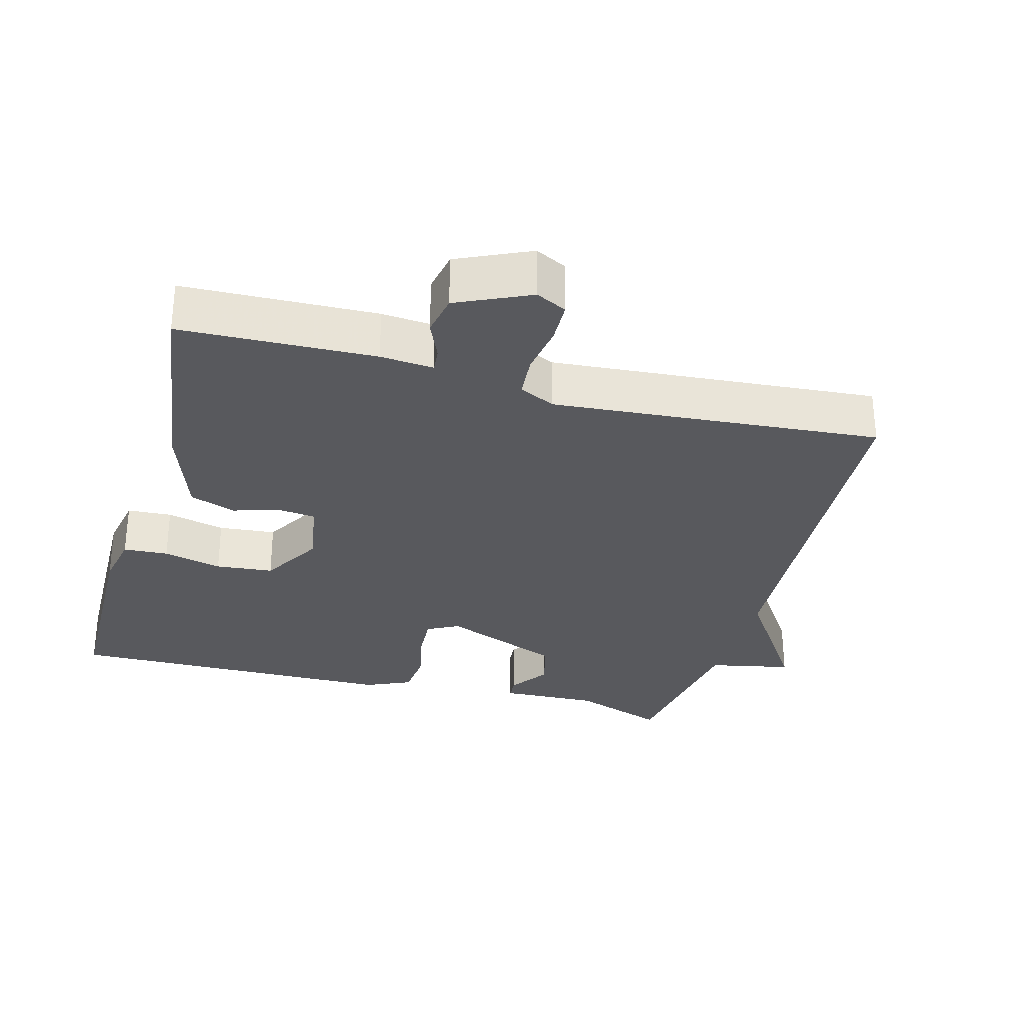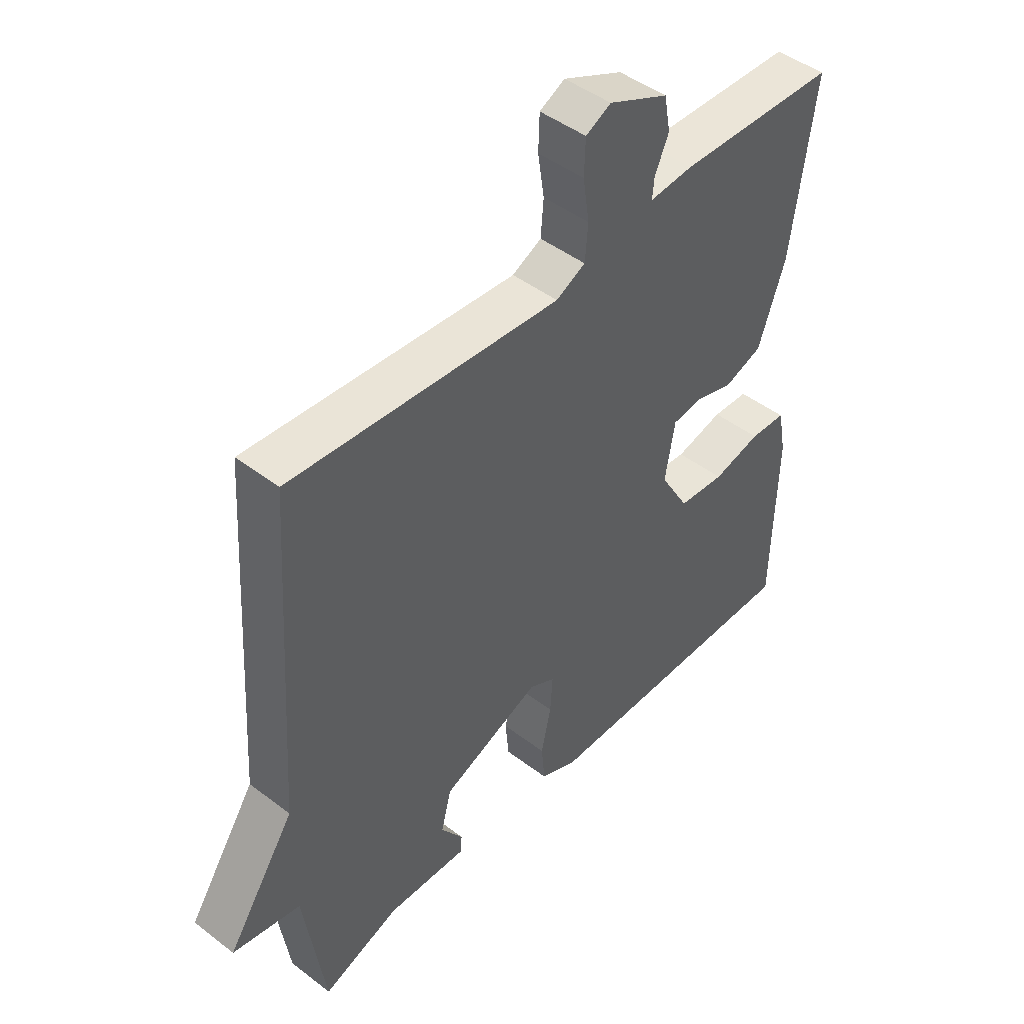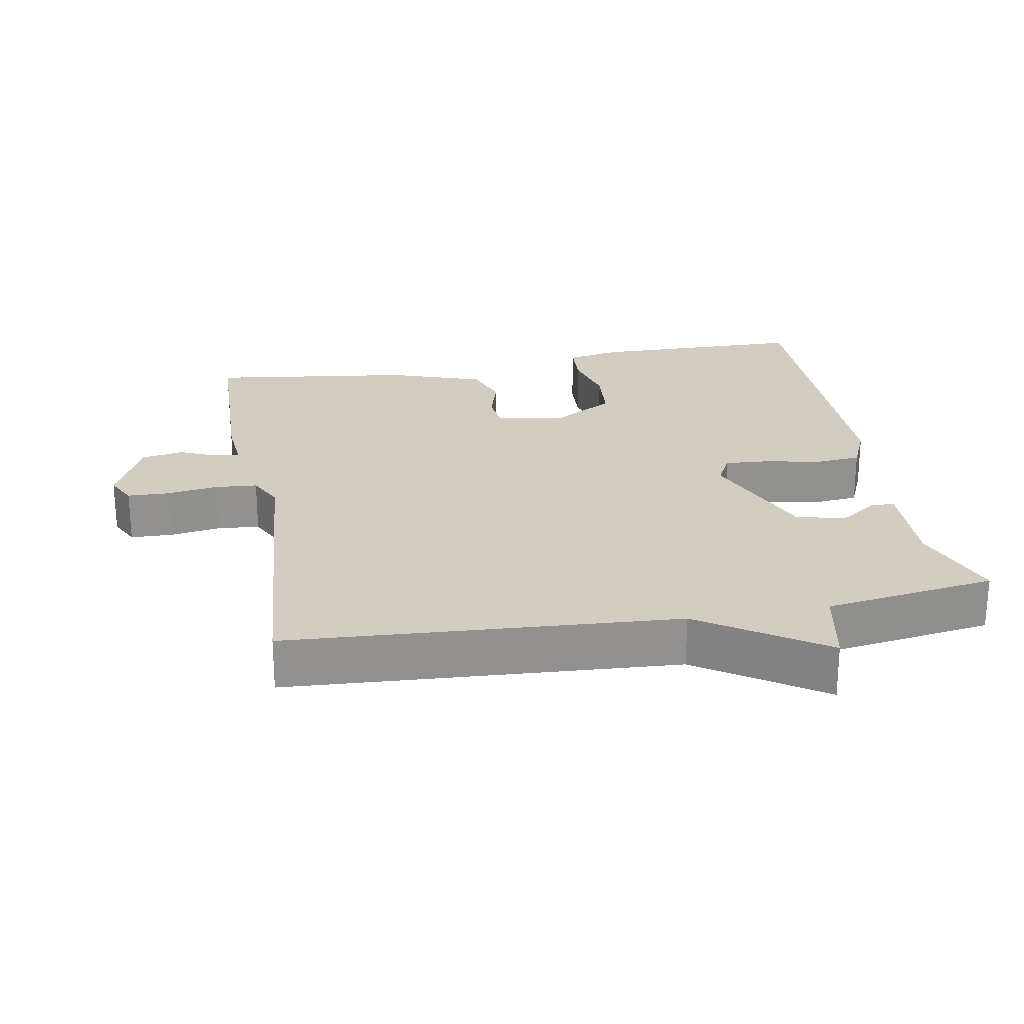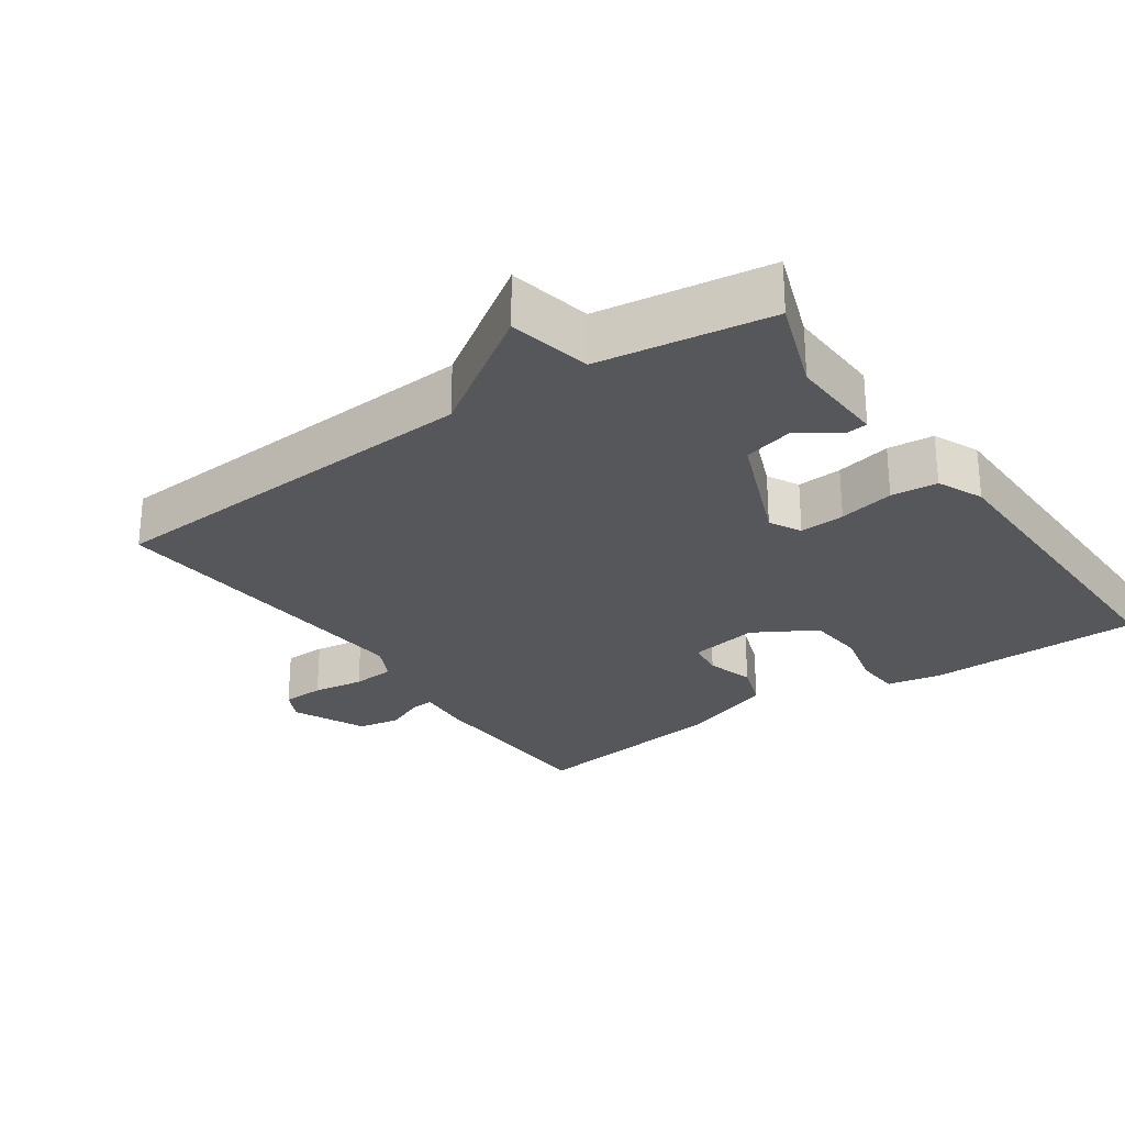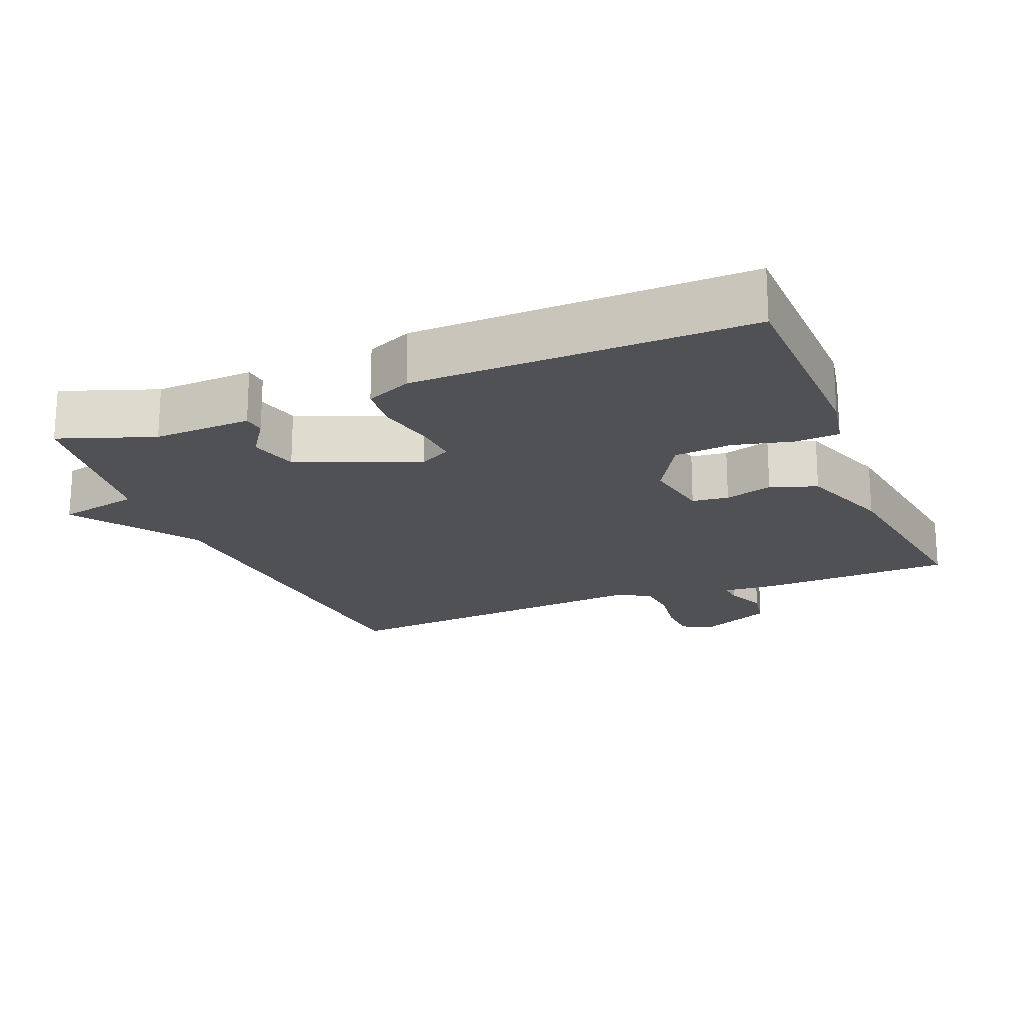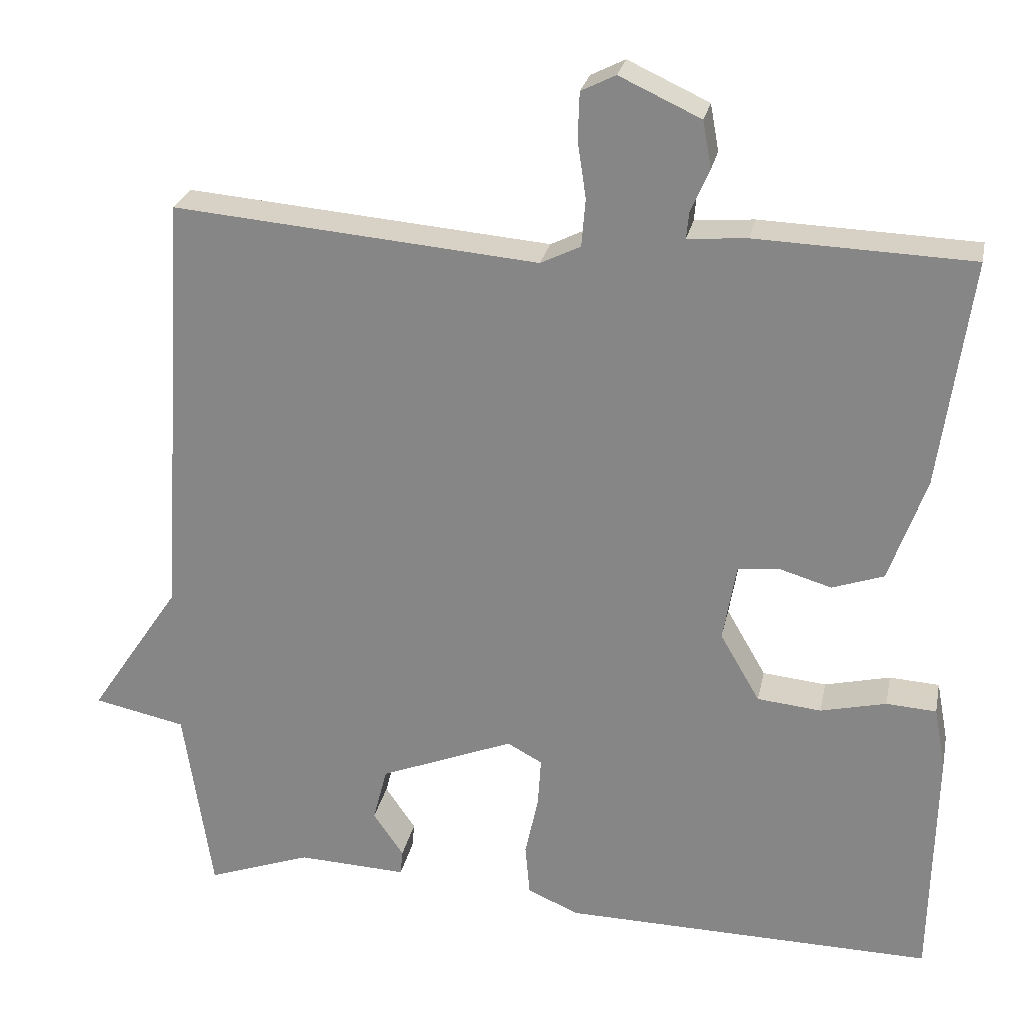
<metadata>
{"format":"obj","ext":"obj","renderer":"f3d","projection":"perspective","resolution":1024,"background":"white","views":[{"elev":-30.1,"azim":-15.5,"up":"+Y"},{"elev":46.3,"azim":131.1,"up":"+Z"},{"elev":24.3,"azim":79.6,"up":"+Y"},{"elev":-26.8,"azim":124.7,"up":"+Y"},{"elev":-19.6,"azim":-157.8,"up":"+Y"},{"elev":25.8,"azim":-168.5,"up":"+Z"}]}
</metadata>
<code>
v 0.5 0.07 0.5
v 0.536 0.07 -0.055
v 0.654 0.07 -0.23
v 0.536 0.07 -0.255
v 0.5 0.07 -0.5
v 0.366 0.07 -0.452
v 0.226 0.07 -0.458
v 0.223 0.07 -0.426
v 0.262 0.07 -0.369
v 0.244 0.07 -0.299
v 0.072 0.07 -0.23
v 0.027 0.07 -0.254
v 0.031 0.07 -0.318
v 0.048 0.07 -0.397
v 0.042 0.07 -0.463
v -0.023 0.07 -0.492
v -0.5 0.07 -0.5
v -0.506 0.07 -0.193
v -0.491 0.07 -0.114
v -0.427 0.07 -0.11
v -0.343 0.07 -0.13
v -0.261 0.07 -0.122
v -0.21 0.07 -0.034
v -0.227 0.07 0.065
v -0.279 0.07 0.071
v -0.347 0.07 0.051
v -0.413 0.07 0.074
v -0.46 0.07 0.208
v -0.5 0.07 0.5
v -0.223 0.07 0.51
v -0.147 0.07 0.504
v -0.15 0.07 0.538
v -0.174 0.07 0.593
v -0.163 0.07 0.653
v -0.059 0.07 0.701
v -0.015 0.07 0.679
v -0.013 0.07 0.619
v -0.024 0.07 0.546
v -0.019 0.07 0.485
v 0.032 0.07 0.46
v 0.5 0 0.5
v 0.536 0 -0.055
v 0.654 0 -0.23
v 0.536 0 -0.255
v 0.5 0 -0.5
v 0.366 0 -0.452
v 0.226 0 -0.458
v 0.223 0 -0.426
v 0.262 0 -0.369
v 0.244 0 -0.299
v 0.072 0 -0.23
v 0.027 0 -0.254
v 0.031 0 -0.318
v 0.048 0 -0.397
v 0.042 0 -0.463
v -0.023 0 -0.492
v -0.5 0 -0.5
v -0.506 0 -0.193
v -0.491 0 -0.114
v -0.427 0 -0.11
v -0.343 0 -0.13
v -0.261 0 -0.122
v -0.21 0 -0.034
v -0.227 0 0.065
v -0.279 0 0.071
v -0.347 0 0.051
v -0.413 0 0.074
v -0.46 0 0.208
v -0.5 0 0.5
v -0.223 0 0.51
v -0.147 0 0.504
v -0.15 0 0.538
v -0.174 0 0.593
v -0.163 0 0.653
v -0.059 0 0.701
v -0.015 0 0.679
v -0.013 0 0.619
v -0.024 0 0.546
v -0.019 0 0.485
v 0.032 0 0.46
f 36 37 38
f 35 36 38
f 34 35 38
f 33 34 38
f 32 33 38
f 31 32 38 39
f 31 39 40
f 30 31 40
f 29 30 40
f 28 29 40
f 27 28 40
f 26 27 40
f 25 26 40
f 19 20 21
f 18 19 21
f 17 18 21
f 16 17 21
f 15 16 21
f 14 15 21
f 13 14 21
f 12 13 21 22
f 11 12 22 23
f 6 7 8 9
f 6 9 10
f 5 6 10
f 4 5 10
f 11 23 24
f 10 11 24
f 4 10 24
f 3 4 24
f 2 3 24
f 24 25 40 1
f 1 2 24
f 78 77 76
f 78 76 75
f 78 75 74
f 78 74 73
f 78 73 72
f 79 78 72 71
f 80 79 71
f 80 71 70
f 80 70 69
f 80 69 68
f 80 68 67
f 80 67 66
f 80 66 65
f 61 60 59
f 61 59 58
f 61 58 57
f 61 57 56
f 61 56 55
f 61 55 54
f 61 54 53
f 62 61 53 52
f 63 62 52 51
f 49 48 47 46
f 50 49 46
f 50 46 45
f 50 45 44
f 64 63 51
f 64 51 50
f 64 50 44
f 64 44 43
f 64 43 42
f 41 80 65 64
f 64 42 41
f 1 41 42 2
f 2 42 43 3
f 3 43 44 4
f 4 44 45 5
f 5 45 46 6
f 6 46 47 7
f 7 47 48 8
f 8 48 49 9
f 9 49 50 10
f 10 50 51 11
f 11 51 52 12
f 12 52 53 13
f 13 53 54 14
f 14 54 55 15
f 15 55 56 16
f 16 56 57 17
f 17 57 58 18
f 18 58 59 19
f 19 59 60 20
f 20 60 61 21
f 21 61 62 22
f 22 62 63 23
f 23 63 64 24
f 24 64 65 25
f 25 65 66 26
f 26 66 67 27
f 27 67 68 28
f 28 68 69 29
f 29 69 70 30
f 30 70 71 31
f 31 71 72 32
f 32 72 73 33
f 33 73 74 34
f 34 74 75 35
f 35 75 76 36
f 36 76 77 37
f 37 77 78 38
f 38 78 79 39
f 39 79 80 40
f 40 80 41 1

</code>
